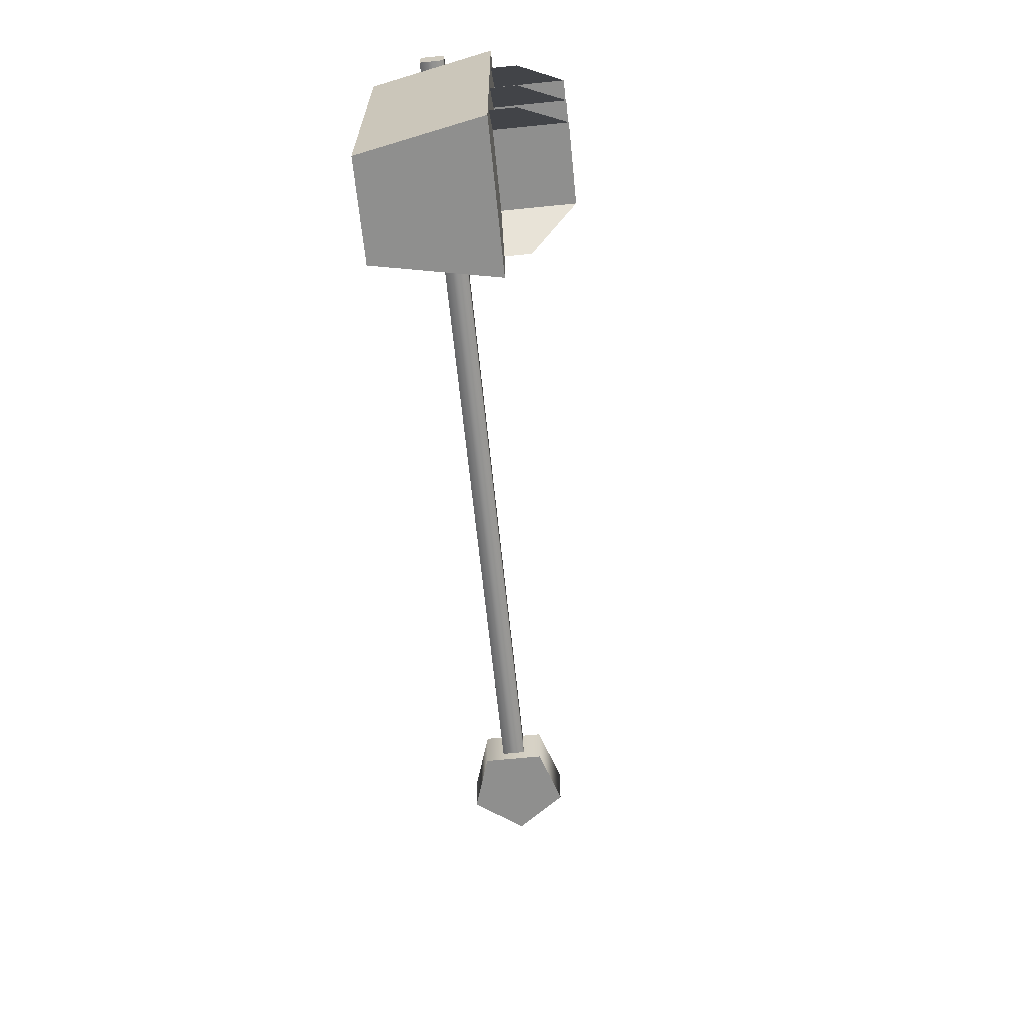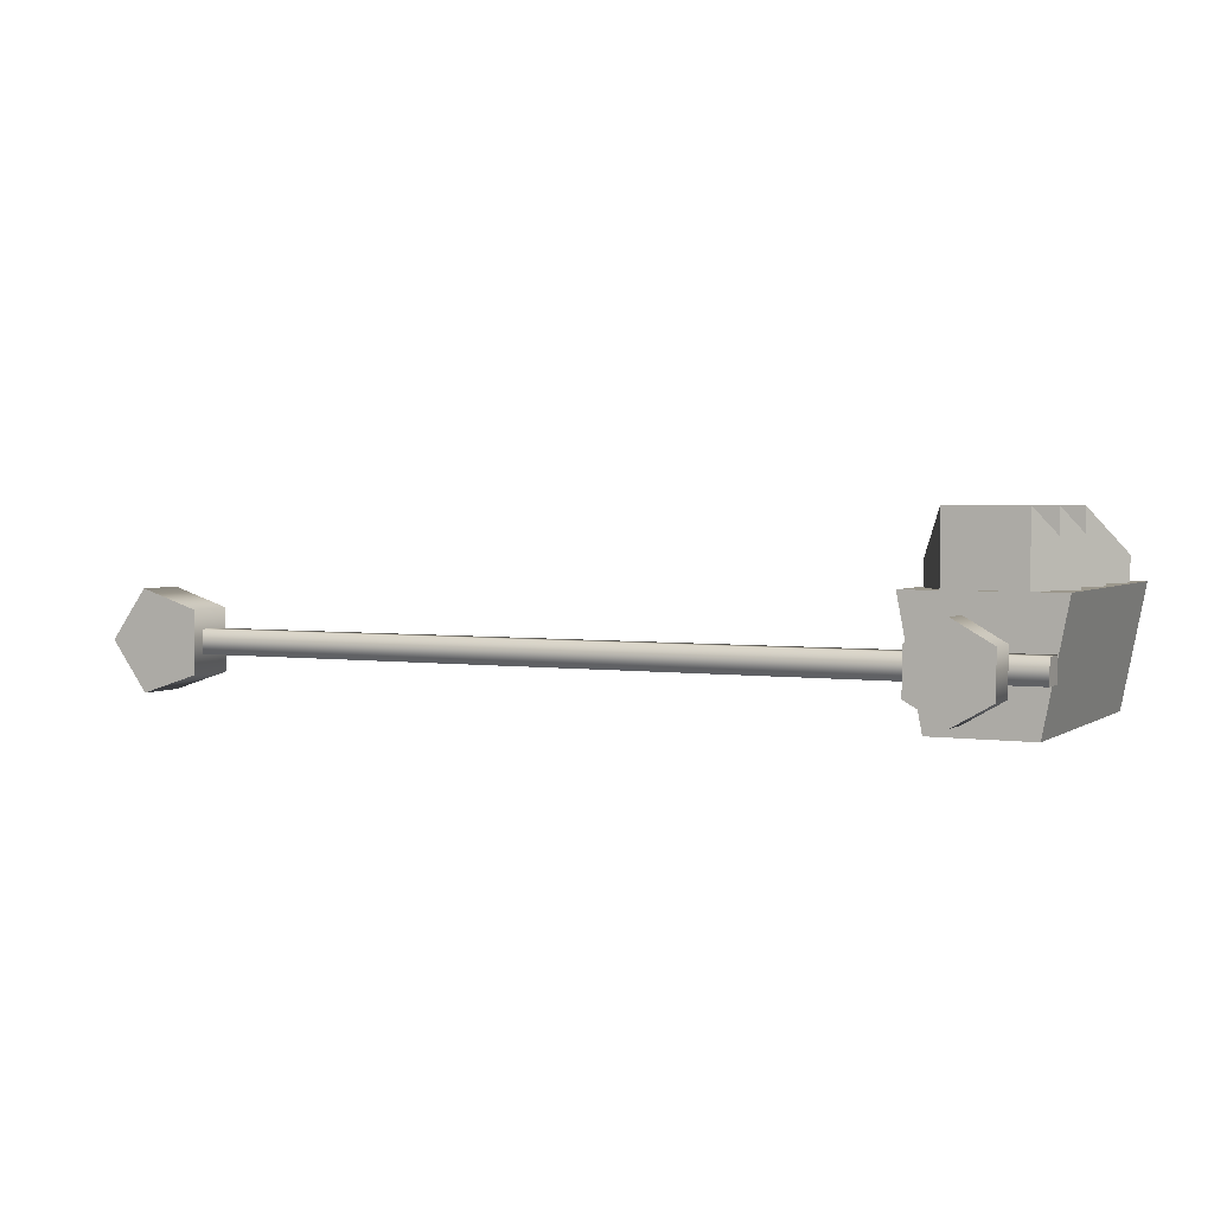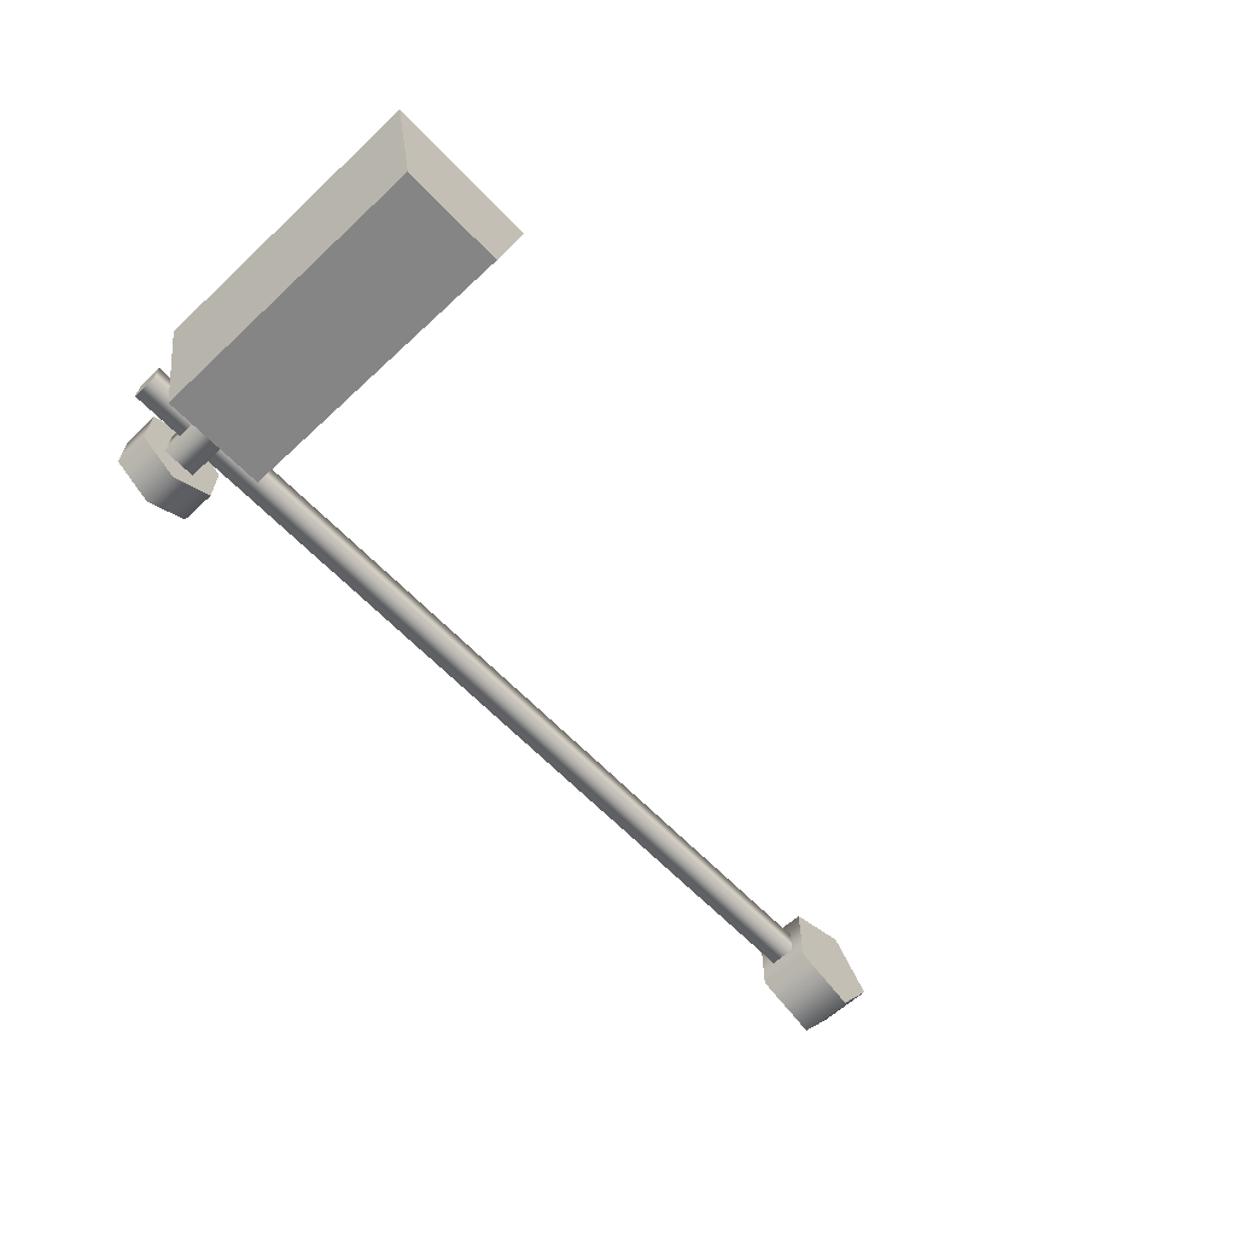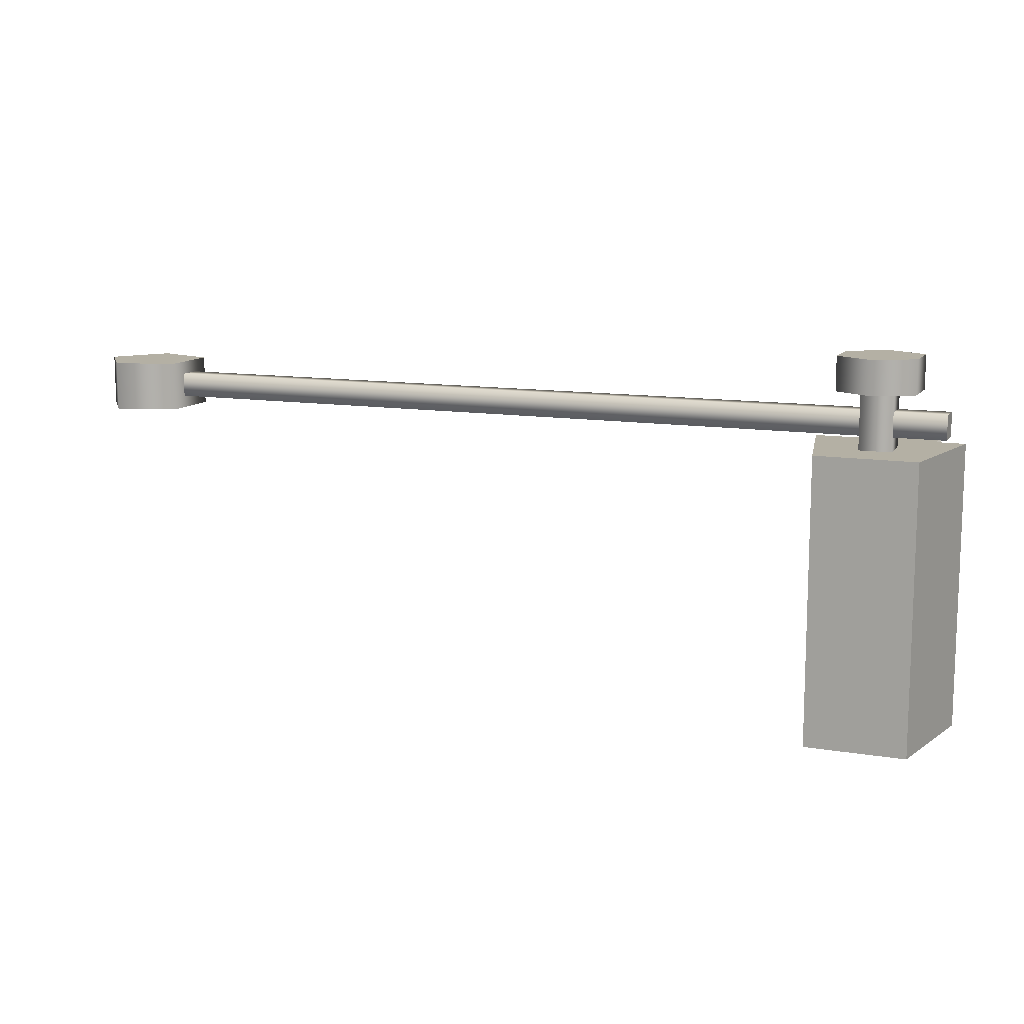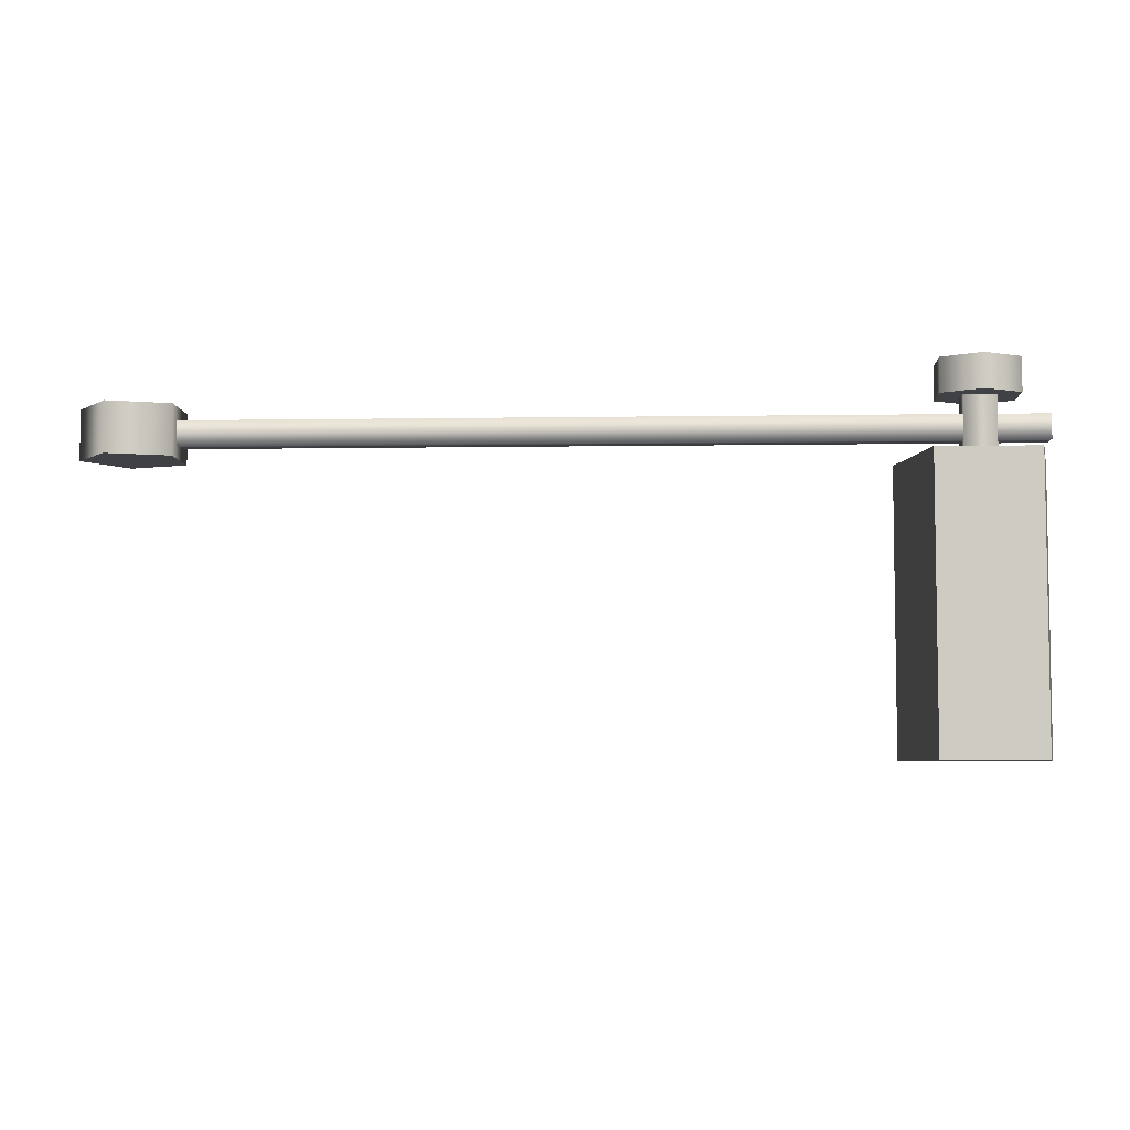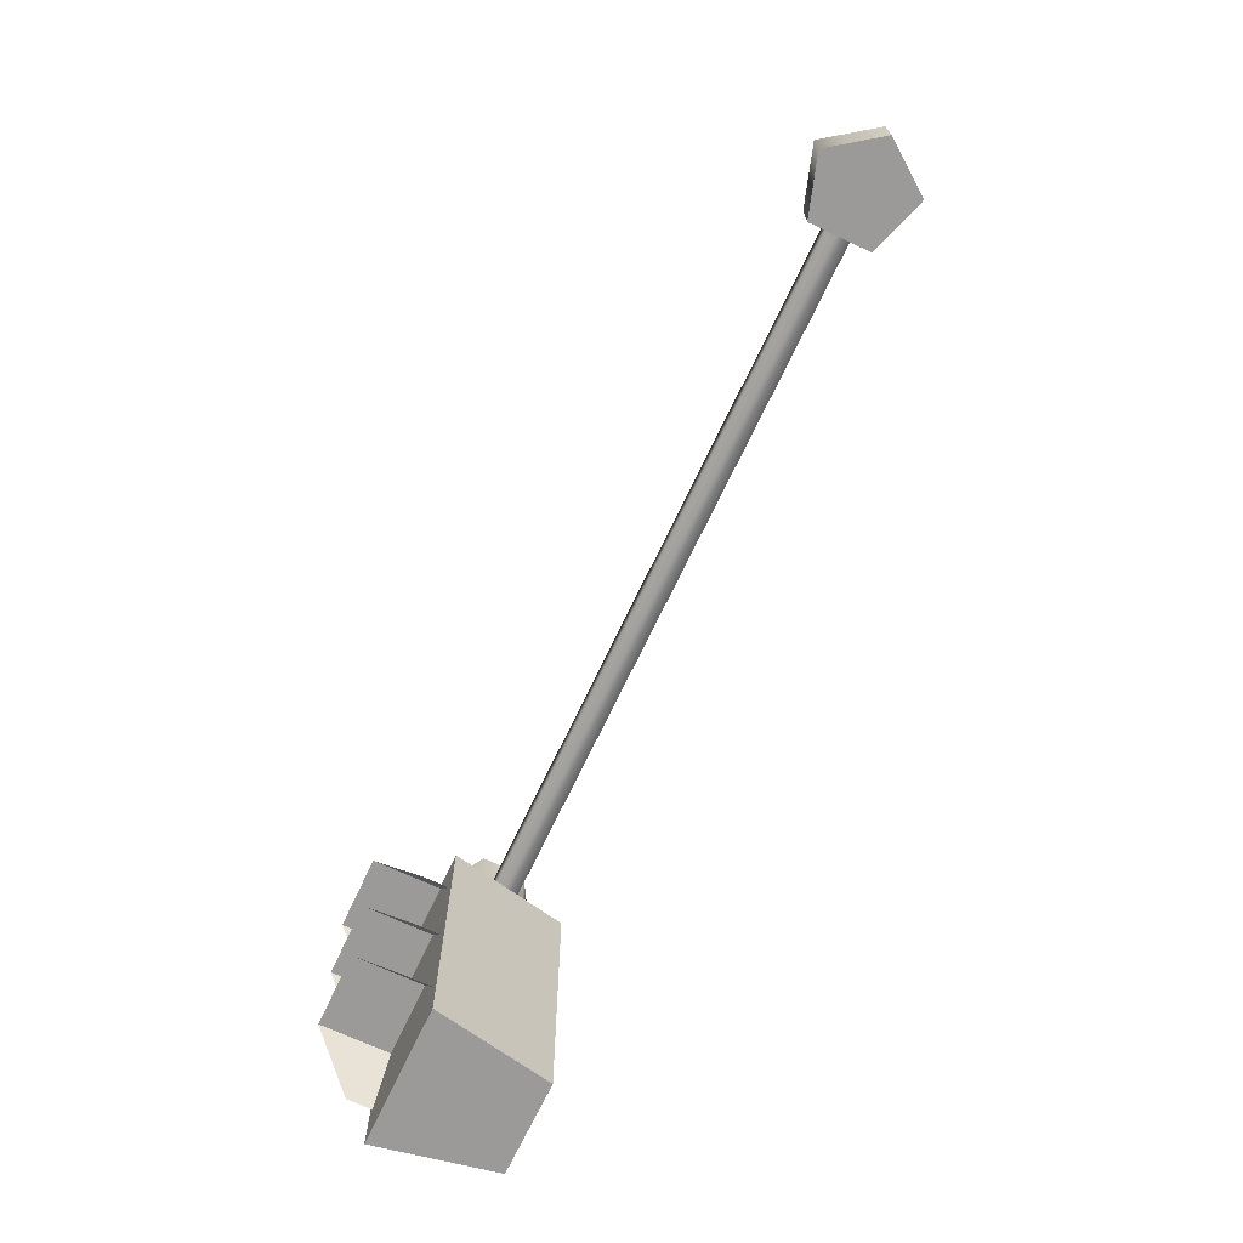
<metadata>
{"format":"obj","ext":"obj","renderer":"f3d","projection":"perspective","resolution":1024,"background":"white","views":[{"elev":-65.2,"azim":-84.2,"up":"+Y"},{"elev":2.8,"azim":-153.6,"up":"+Z"},{"elev":-61.9,"azim":-46.7,"up":"+Z"},{"elev":11.5,"azim":-158.2,"up":"+Y"},{"elev":-5.7,"azim":-177.2,"up":"+Y"},{"elev":-69.3,"azim":64.8,"up":"+Y"}]}
</metadata>
<code>
v 0.07372 -0.1334 -0.2269
v 0.07372 0.08958 -0.2269
v -0.193 0.08958 -0.1402
v -0.193 -0.1334 -0.1402
v -0.193 0.08958 0.1402
v -0.193 -0.1334 0.1402
v 0.07372 0.08958 0.2269
v 0.07372 -0.1334 0.2269
v 0.2386 0.08958 0
v 0.2386 -0.1334 0
v 0.07372 0.08958 -0.2269
v 0.07372 -0.1334 -0.2269
v 0.2386 -0.1334 0
v 0.07372 -0.1334 -0.2269
v -0.193 -0.1334 -0.1402
v -0.193 -0.1334 0.1402
v 0.07372 -0.1334 0.2269
v -0.193 0.08958 -0.1402
v 0.07372 0.08958 -0.2269
v 0.2386 0.08958 0
v -0.193 0.08958 0.1402
v 0.07372 0.08958 0.2269
v -0.1601 -0.07689 -0.05375
v -3.875 -0.07689 -0.05375
v -3.875 -0.07689 0.05375
v -0.1601 -0.07689 0.05375
v -3.875 0.03061 0.05375
v -0.1601 0.03061 0.05375
v -3.875 0.03061 -0.05375
v -0.1601 0.03061 -0.05375
v -3.875 -0.07689 -0.05375
v -0.1601 -0.07689 -0.05375
v -3.875 -0.07689 -0.05375
v -3.875 0.03061 -0.05375
v -3.875 0.03061 0.05375
v -3.875 -0.07689 0.05375
v -3.25 -1.412 0.2737
v -3.25 -0.1381 0.2737
v -3.357 -0.1381 -0.2701
v -3.357 -1.412 -0.2701
v -3.25 -0.1381 0.2737
v -3.908 -0.1381 0.2737
v -3.801 -0.1381 -0.2701
v -3.357 -0.1381 -0.2701
v -3.908 -0.1381 0.2737
v -3.908 -1.412 0.2737
v -3.801 -1.412 -0.2701
v -3.801 -0.1381 -0.2701
v -3.908 -1.412 0.2737
v -3.25 -1.412 0.2737
v -3.357 -1.412 -0.2701
v -3.801 -1.412 -0.2701
v -3.357 -1.412 -0.2701
v -3.357 -0.1381 -0.2701
v -3.801 -0.1381 -0.2701
v -3.801 -1.412 -0.2701
v -3.908 -1.412 0.2737
v -3.908 -0.1381 0.2737
v -3.25 -0.1381 0.2737
v -3.25 -1.412 0.2737
v -3.649 -0.2396 -0.06827
v -3.649 0.2094 -0.06827
v -3.649 0.2094 0.07187
v -3.649 -0.2396 0.07187
v -3.509 0.2094 0.07187
v -3.509 -0.2396 0.07187
v -3.509 0.2094 -0.06827
v -3.509 -0.2396 -0.06827
v -3.649 0.2094 -0.06827
v -3.649 -0.2396 -0.06827
v -3.88 -0.3899 0.3868
v -3.88 -0.3899 0.246
v -3.749 -0.1701 0.246
v -3.749 -0.1701 0.5869
v -3.749 -0.1701 0.5869
v -3.749 -0.1701 0.246
v -3.408 -0.1701 0.246
v -3.408 -0.1701 0.5869
v -3.408 -0.1701 0.5869
v -3.408 -0.1701 0.246
v -3.277 -0.3899 0.246
v -3.277 -0.3899 0.3868
v -3.88 -0.3899 0.3868
v -3.749 -0.1701 0.5869
v -3.749 -0.1701 0.246
v -3.88 -0.3899 0.246
v -3.749 -0.1701 0.5869
v -3.408 -0.1701 0.5869
v -3.408 -0.1701 0.246
v -3.749 -0.1701 0.246
v -3.408 -0.1701 0.5869
v -3.277 -0.3899 0.3868
v -3.277 -0.3899 0.246
v -3.408 -0.1701 0.246
v -3.88 -0.7999 0.3868
v -3.88 -0.7999 0.246
v -3.749 -0.5801 0.246
v -3.749 -0.5801 0.5869
v -3.749 -0.5801 0.5869
v -3.749 -0.5801 0.246
v -3.408 -0.5801 0.246
v -3.408 -0.5801 0.5869
v -3.408 -0.5801 0.5869
v -3.408 -0.5801 0.246
v -3.277 -0.7999 0.246
v -3.277 -0.7999 0.3868
v -3.88 -0.7999 0.3868
v -3.749 -0.5801 0.5869
v -3.749 -0.5801 0.246
v -3.88 -0.7999 0.246
v -3.749 -0.5801 0.5869
v -3.408 -0.5801 0.5869
v -3.408 -0.5801 0.246
v -3.749 -0.5801 0.246
v -3.408 -0.5801 0.5869
v -3.277 -0.7999 0.3868
v -3.277 -0.7999 0.246
v -3.408 -0.5801 0.246
v -3.88 -1.212 0.3868
v -3.88 -1.212 0.246
v -3.749 -0.9922 0.246
v -3.749 -0.9922 0.5869
v -3.749 -0.9922 0.5869
v -3.749 -0.9922 0.246
v -3.408 -0.9922 0.246
v -3.408 -0.9922 0.5869
v -3.408 -0.9922 0.5869
v -3.408 -0.9922 0.246
v -3.277 -1.212 0.246
v -3.277 -1.212 0.3868
v -3.88 -1.212 0.3868
v -3.749 -0.9922 0.5869
v -3.749 -0.9922 0.246
v -3.88 -1.212 0.246
v -3.749 -0.9922 0.5869
v -3.408 -0.9922 0.5869
v -3.408 -0.9922 0.246
v -3.749 -0.9922 0.246
v -3.408 -0.9922 0.5869
v -3.277 -1.212 0.3868
v -3.277 -1.212 0.246
v -3.408 -0.9922 0.246
v -3.749 0.113 -0.09645
v -3.749 0.2639 -0.09645
v -3.749 0.2639 0.1001
v -3.749 0.113 0.1001
v -3.579 0.2639 0.1983
v -3.579 0.113 0.1983
v -3.409 0.2639 0.1001
v -3.409 0.113 0.1001
v -3.409 0.2639 -0.09645
v -3.409 0.113 -0.09645
v -3.579 0.2639 -0.1947
v -3.579 0.113 -0.1947
v -3.749 0.2639 -0.09645
v -3.749 0.113 -0.09645
v -3.409 0.113 -0.09645
v -3.579 0.113 -0.1947
v -3.749 0.113 -0.09645
v -3.409 0.113 0.1001
v -3.749 0.113 0.1001
v -3.579 0.113 0.1983
v -3.749 0.2639 -0.09645
v -3.579 0.2639 -0.1947
v -3.409 0.2639 -0.09645
v -3.749 0.2639 0.1001
v -3.409 0.2639 0.1001
v -3.579 0.2639 0.1983
g Streetlight_el3_2743_379
f 1 3 2
f 1 4 3
f 4 5 3
f 4 6 5
f 6 7 5
f 6 8 7
f 8 9 7
f 8 10 9
f 10 11 9
f 10 12 11
f 13 15 14
f 15 13 16
f 16 13 17
f 18 20 19
f 20 18 21
f 20 21 22
f 23 25 24
f 23 26 25
f 26 27 25
f 26 28 27
f 28 29 27
f 28 30 29
f 30 31 29
f 30 32 31
f 33 35 34
f 33 36 35
f 37 39 38
f 37 40 39
f 41 43 42
f 41 44 43
f 45 47 46
f 45 48 47
f 49 51 50
f 49 52 51
f 53 55 54
f 53 56 55
f 57 59 58
f 57 60 59
f 61 63 62
f 61 64 63
f 64 65 63
f 64 66 65
f 66 67 65
f 66 68 67
f 68 69 67
f 68 70 69
f 71 73 72
f 71 74 73
f 75 77 76
f 75 78 77
f 79 81 80
f 79 82 81
f 83 85 84
f 83 86 85
f 87 89 88
f 87 90 89
f 91 93 92
f 91 94 93
f 95 97 96
f 95 98 97
f 99 101 100
f 99 102 101
f 103 105 104
f 103 106 105
f 107 109 108
f 107 110 109
f 111 113 112
f 111 114 113
f 115 117 116
f 115 118 117
f 119 121 120
f 119 122 121
f 123 125 124
f 123 126 125
f 127 129 128
f 127 130 129
f 131 133 132
f 131 134 133
f 135 137 136
f 135 138 137
f 139 141 140
f 139 142 141
f 143 145 144
f 143 146 145
f 146 147 145
f 146 148 147
f 148 149 147
f 148 150 149
f 150 151 149
f 150 152 151
f 152 153 151
f 152 154 153
f 154 155 153
f 154 156 155
f 157 159 158
f 159 157 160
f 159 160 161
f 161 160 162
f 163 165 164
f 165 163 166
f 165 166 167
f 167 166 168

</code>
